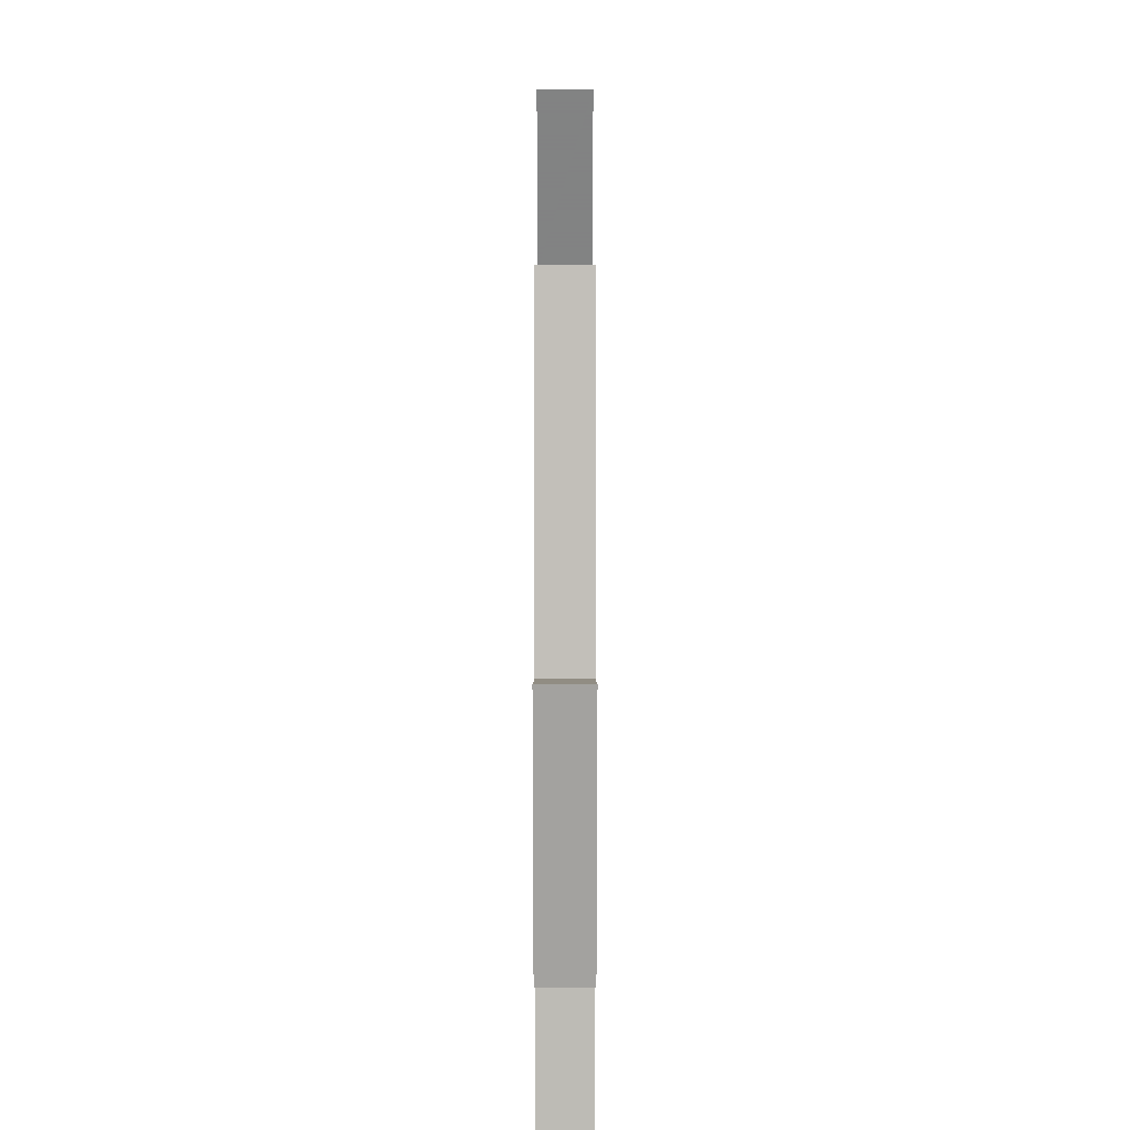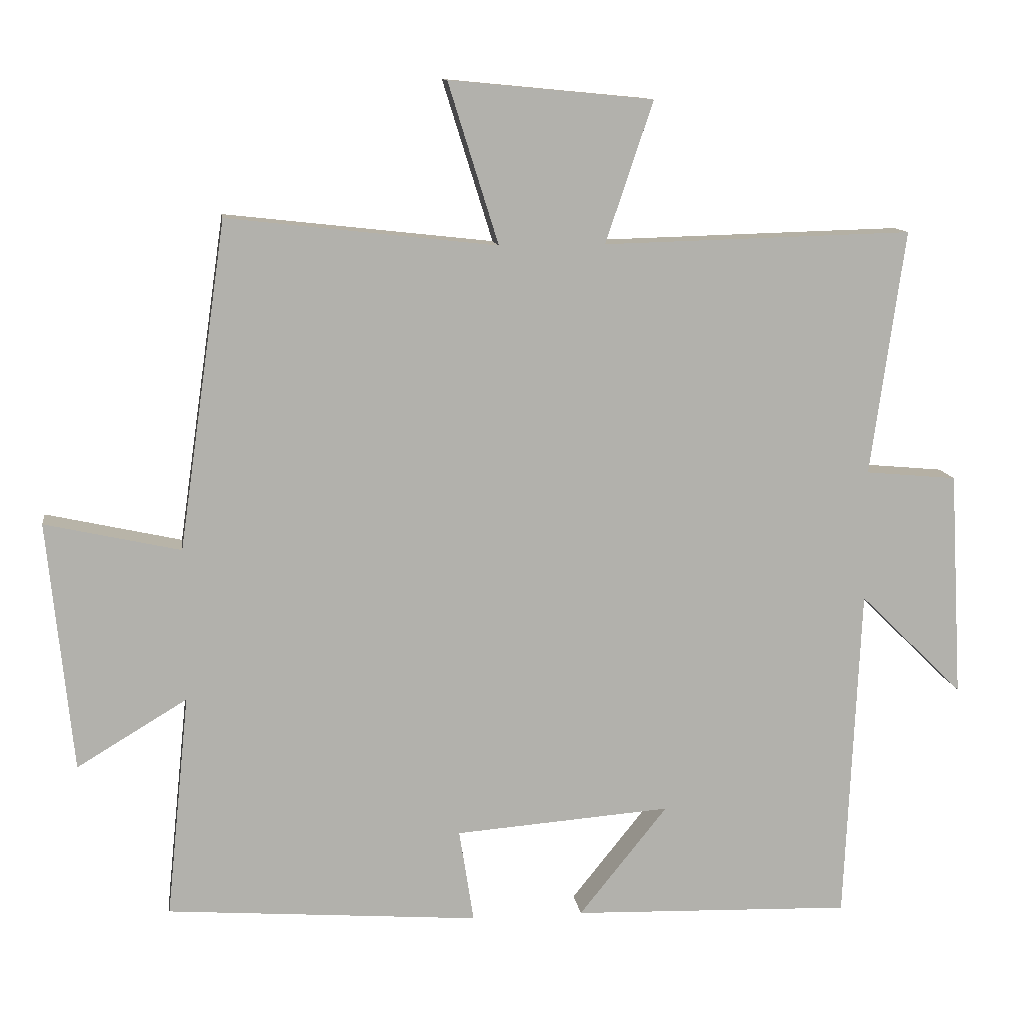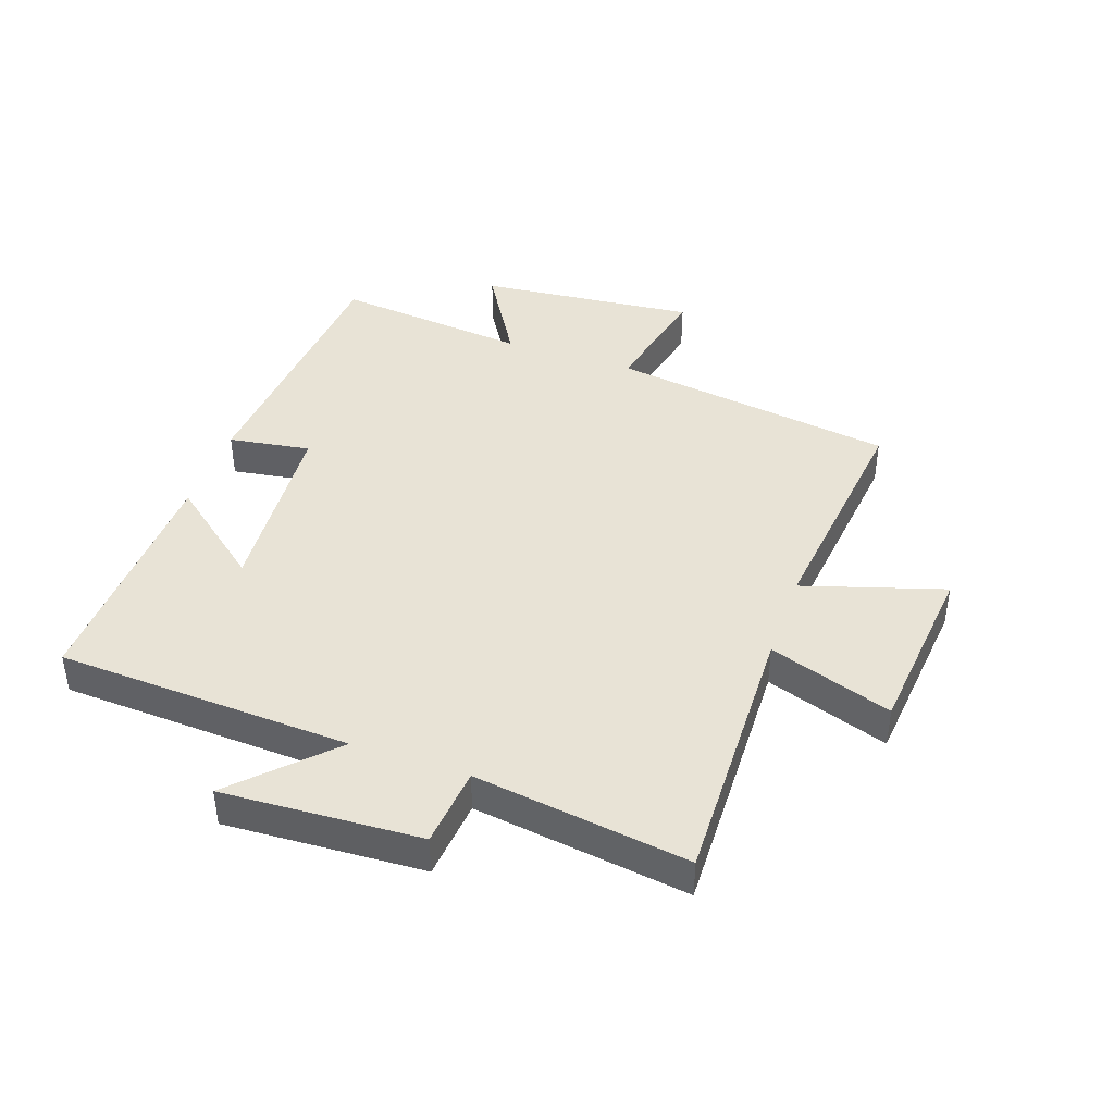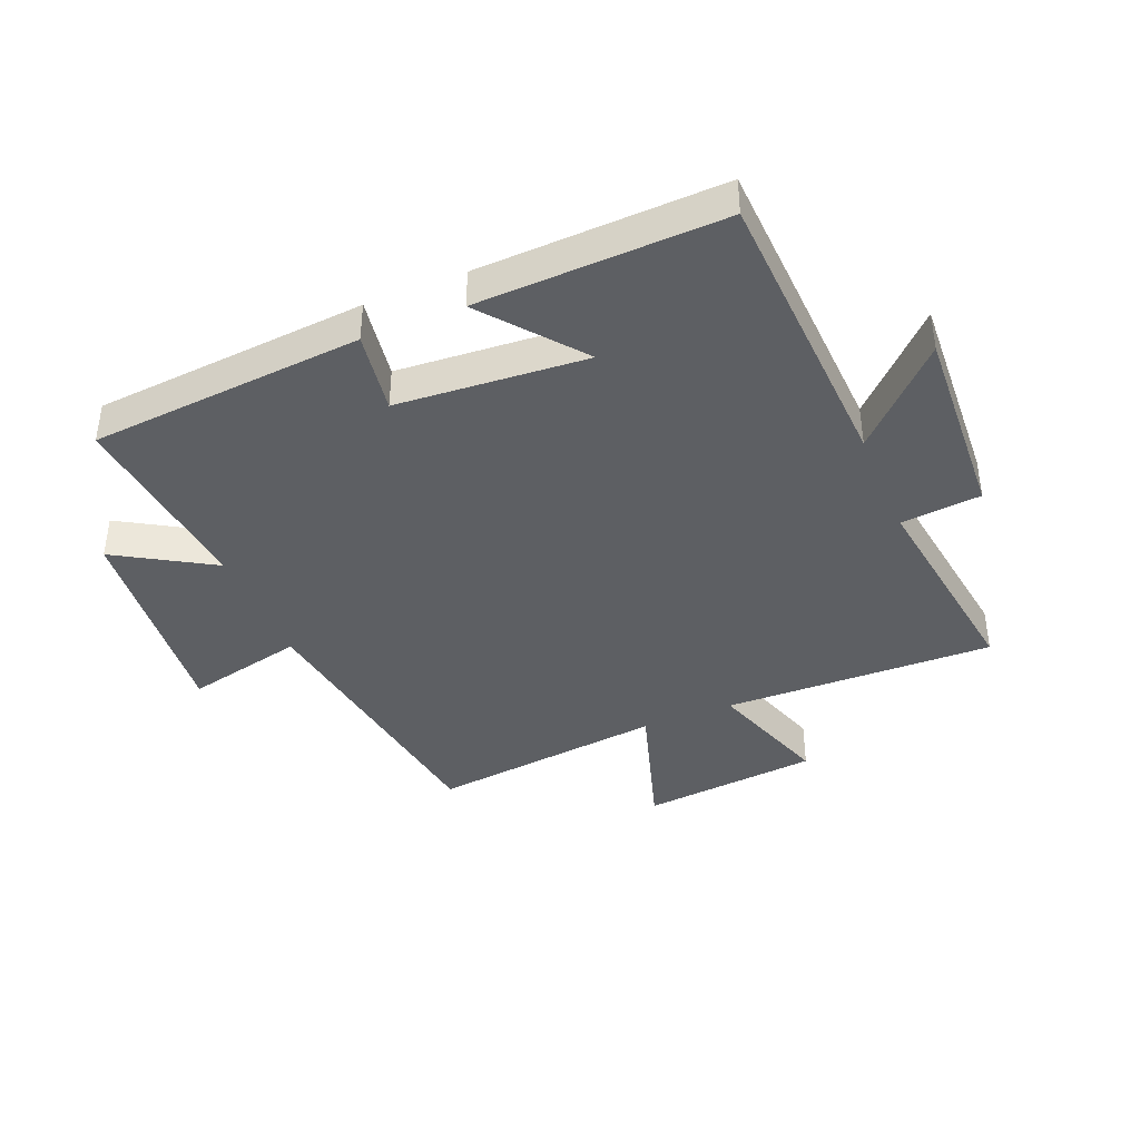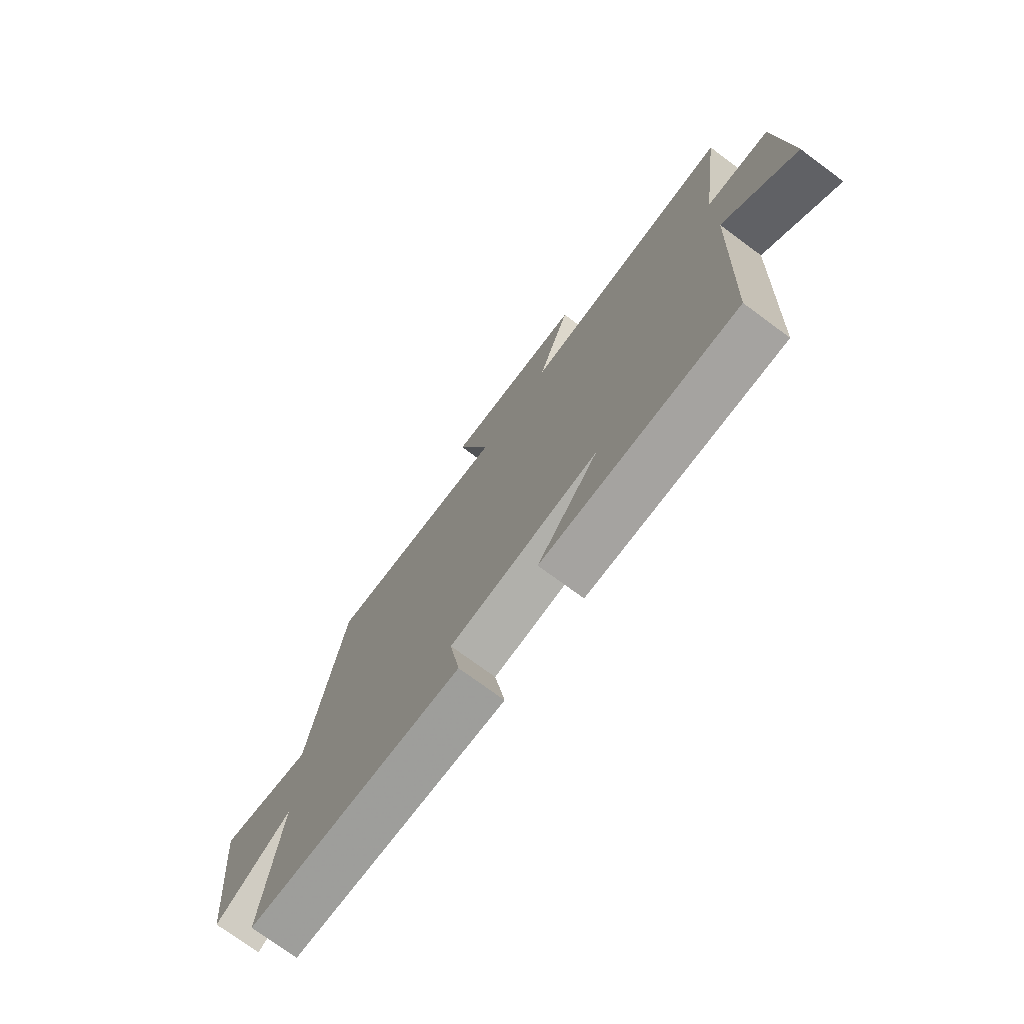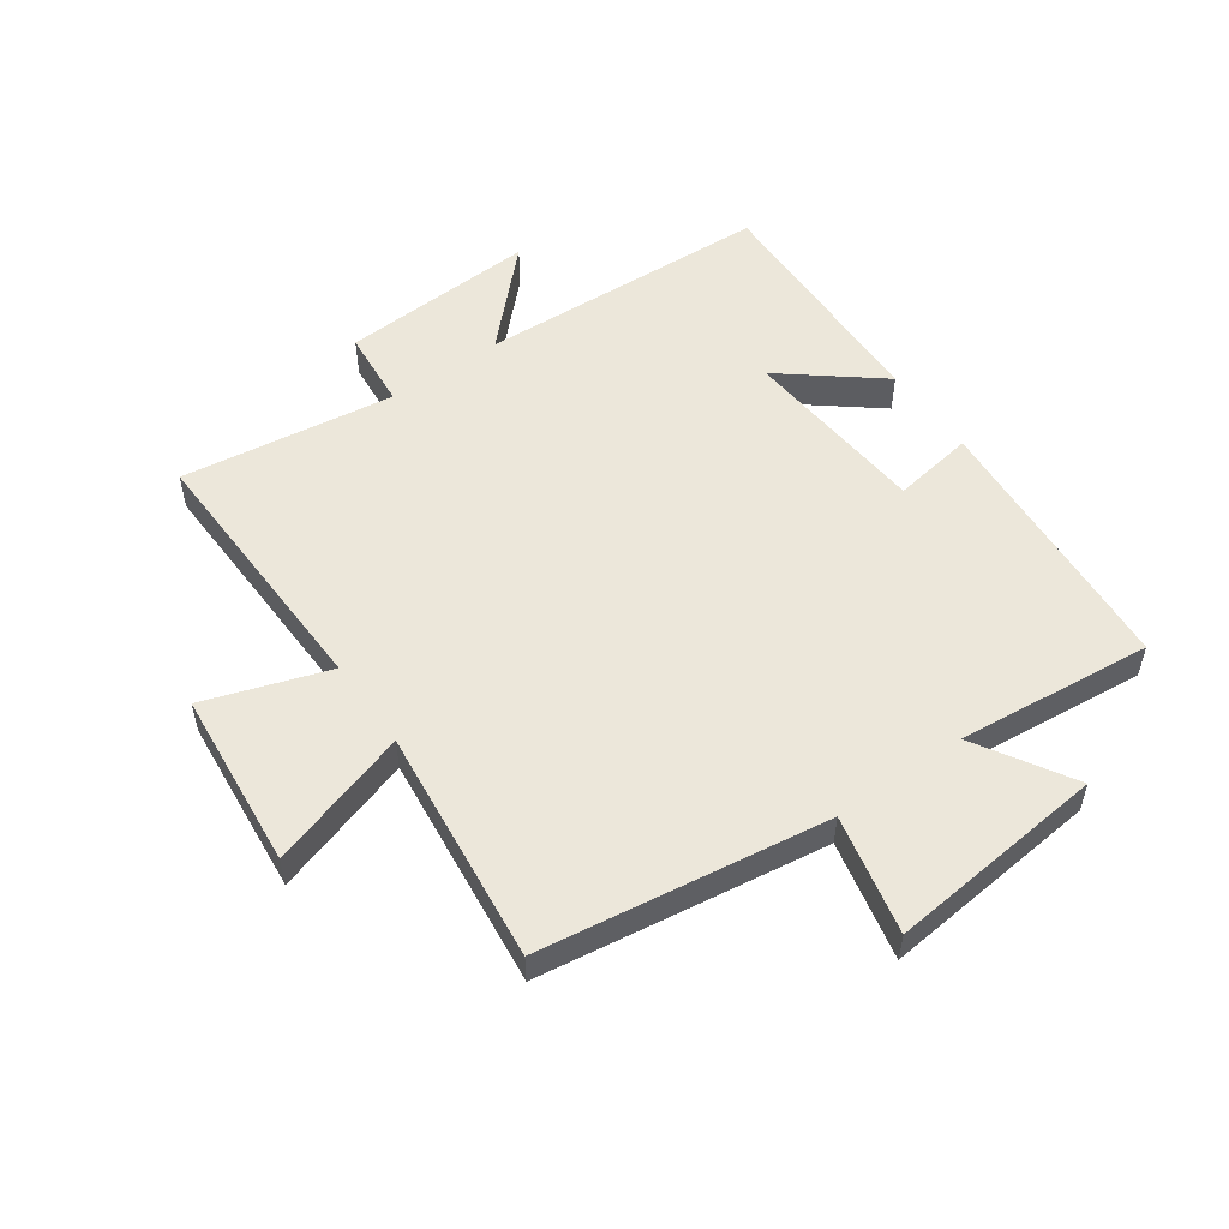
<metadata>
{"format":"obj","ext":"obj","renderer":"f3d","projection":"perspective","resolution":1024,"background":"white","views":[{"elev":11.7,"azim":90.0,"up":"+Z"},{"elev":11.5,"azim":172.2,"up":"+Z"},{"elev":41.8,"azim":-70.7,"up":"+Y"},{"elev":-40.2,"azim":-157.4,"up":"+Y"},{"elev":-74.6,"azim":-126.4,"up":"+Z"},{"elev":53.4,"azim":54.7,"up":"+Y"}]}
</metadata>
<code>
v 0.432 0.07 0.543
v 0.5 0.07 0.074
v 0.694 0.07 0.117
v 0.658 0.07 -0.241
v 0.5 0.07 -0.146
v 0.533 0.07 -0.466
v 0.085 0.07 -0.5
v 0.106 0.07 -0.366
v -0.204 0.07 -0.342
v -0.077 0.07 -0.5
v -0.478 0.07 -0.512
v -0.5 0.07 -0.029
v -0.649 0.07 -0.175
v -0.631 0.07 0.149
v -0.5 0.07 0.161
v -0.549 0.07 0.512
v -0.106 0.07 0.5
v -0.174 0.07 0.702
v 0.118 0.07 0.73
v 0.046 0.07 0.5
v 0.432 0 0.543
v 0.5 0 0.074
v 0.694 0 0.117
v 0.658 0 -0.241
v 0.5 0 -0.146
v 0.533 0 -0.466
v 0.085 0 -0.5
v 0.106 0 -0.366
v -0.204 0 -0.342
v -0.077 0 -0.5
v -0.478 0 -0.512
v -0.5 0 -0.029
v -0.649 0 -0.175
v -0.631 0 0.149
v -0.5 0 0.161
v -0.549 0 0.512
v -0.106 0 0.5
v -0.174 0 0.702
v 0.118 0 0.73
v 0.046 0 0.5
f 17 18 19 20
f 15 16 17
f 15 17 20
f 12 13 14 15
f 9 10 11 12
f 8 9 12 15
f 5 6 7 8
f 5 8 15 20
f 2 3 4 5
f 1 2 5 20
f 40 39 38 37
f 37 36 35
f 40 37 35
f 35 34 33 32
f 32 31 30 29
f 35 32 29 28
f 28 27 26 25
f 40 35 28 25
f 25 24 23 22
f 40 25 22 21
f 1 21 22 2
f 2 22 23 3
f 3 23 24 4
f 4 24 25 5
f 5 25 26 6
f 6 26 27 7
f 7 27 28 8
f 8 28 29 9
f 9 29 30 10
f 10 30 31 11
f 11 31 32 12
f 12 32 33 13
f 13 33 34 14
f 14 34 35 15
f 15 35 36 16
f 16 36 37 17
f 17 37 38 18
f 18 38 39 19
f 19 39 40 20
f 20 40 21 1

</code>
